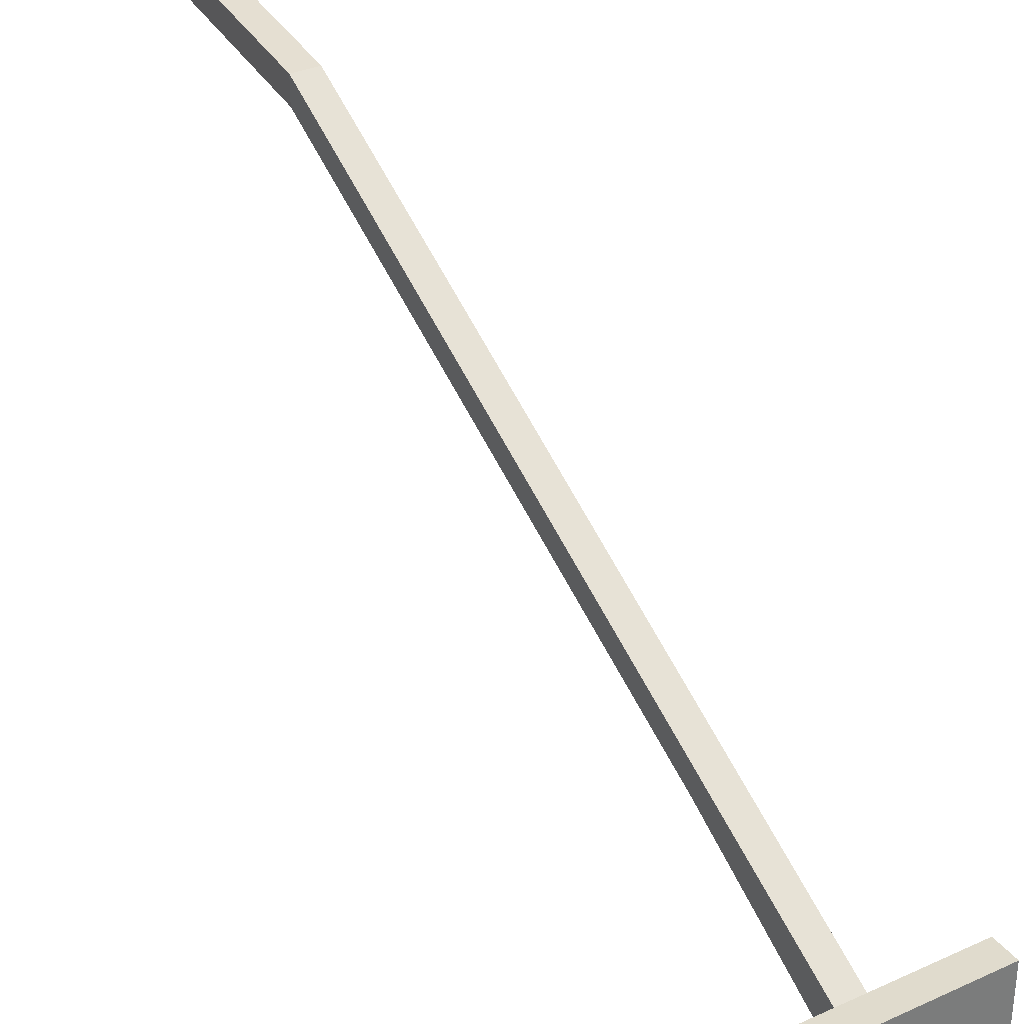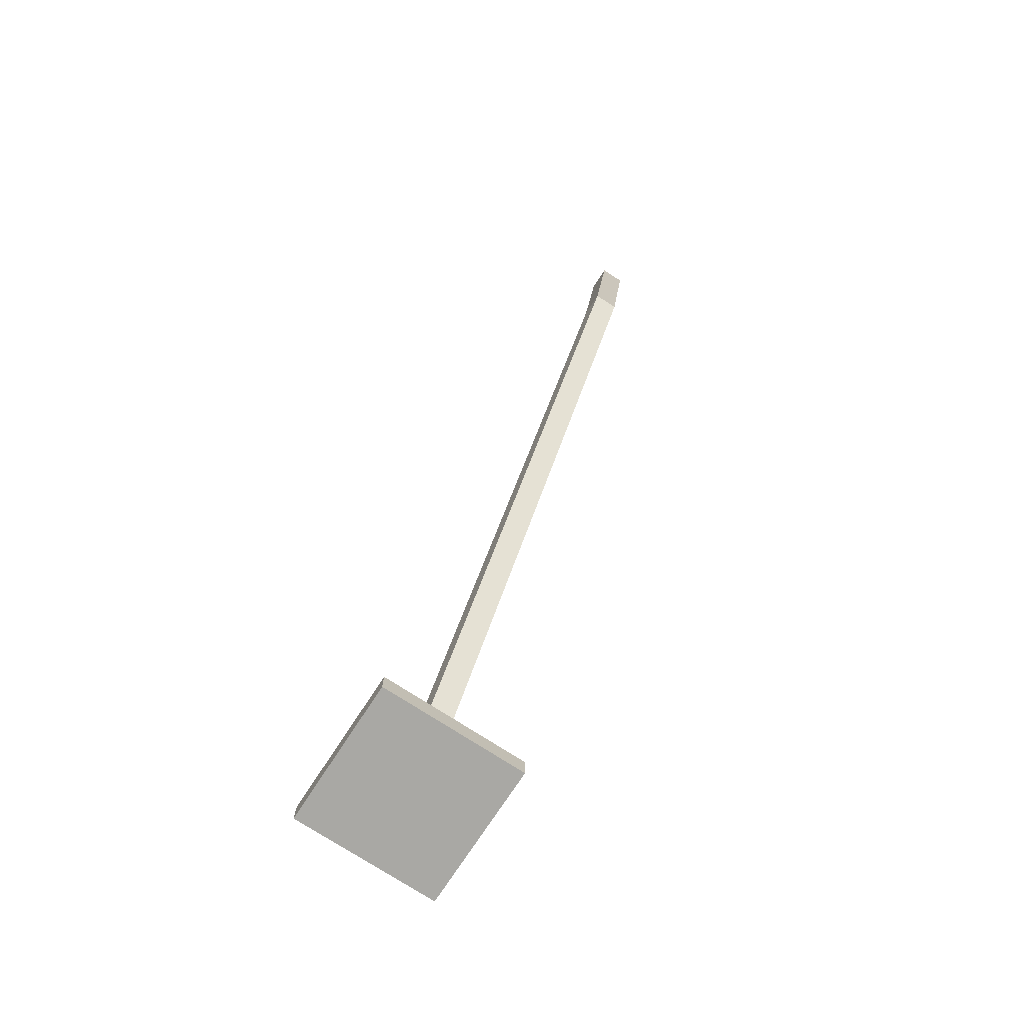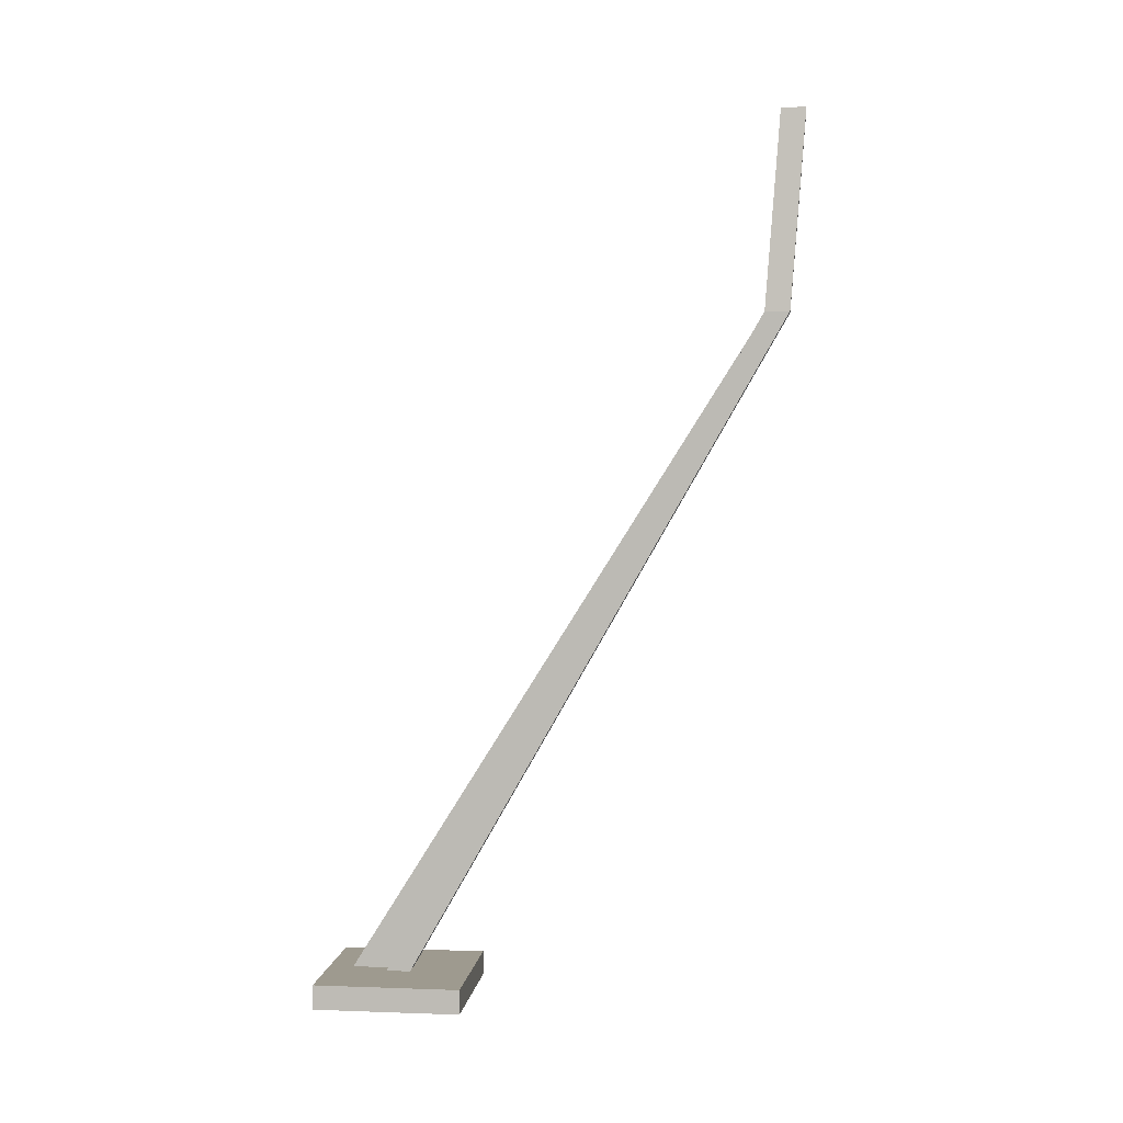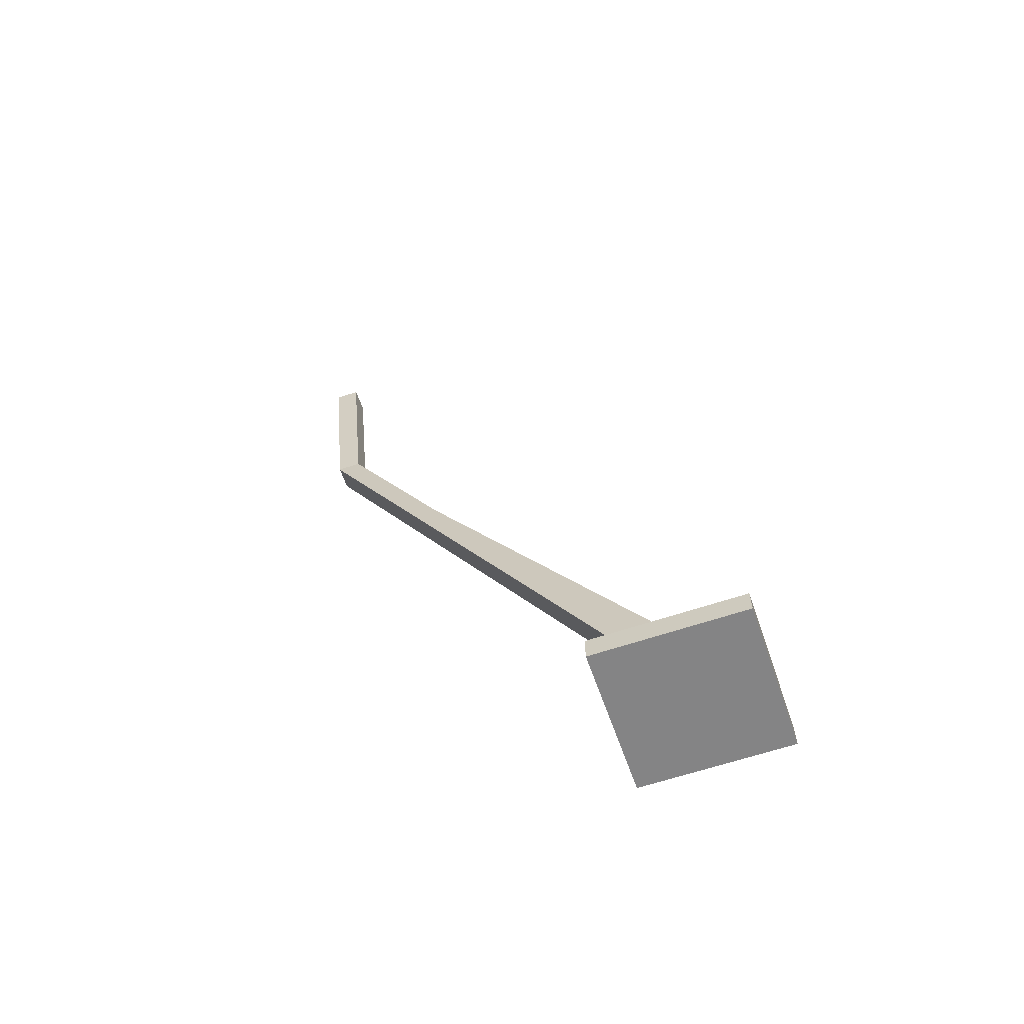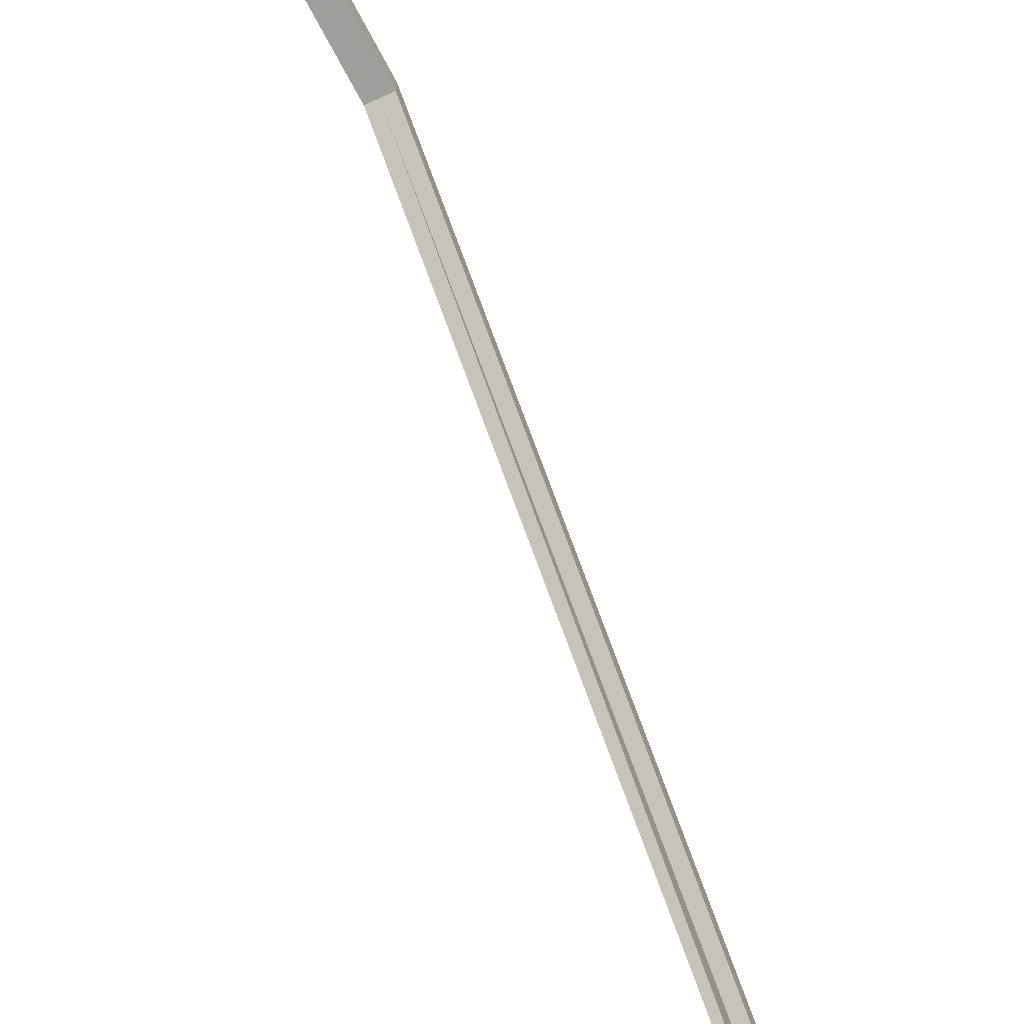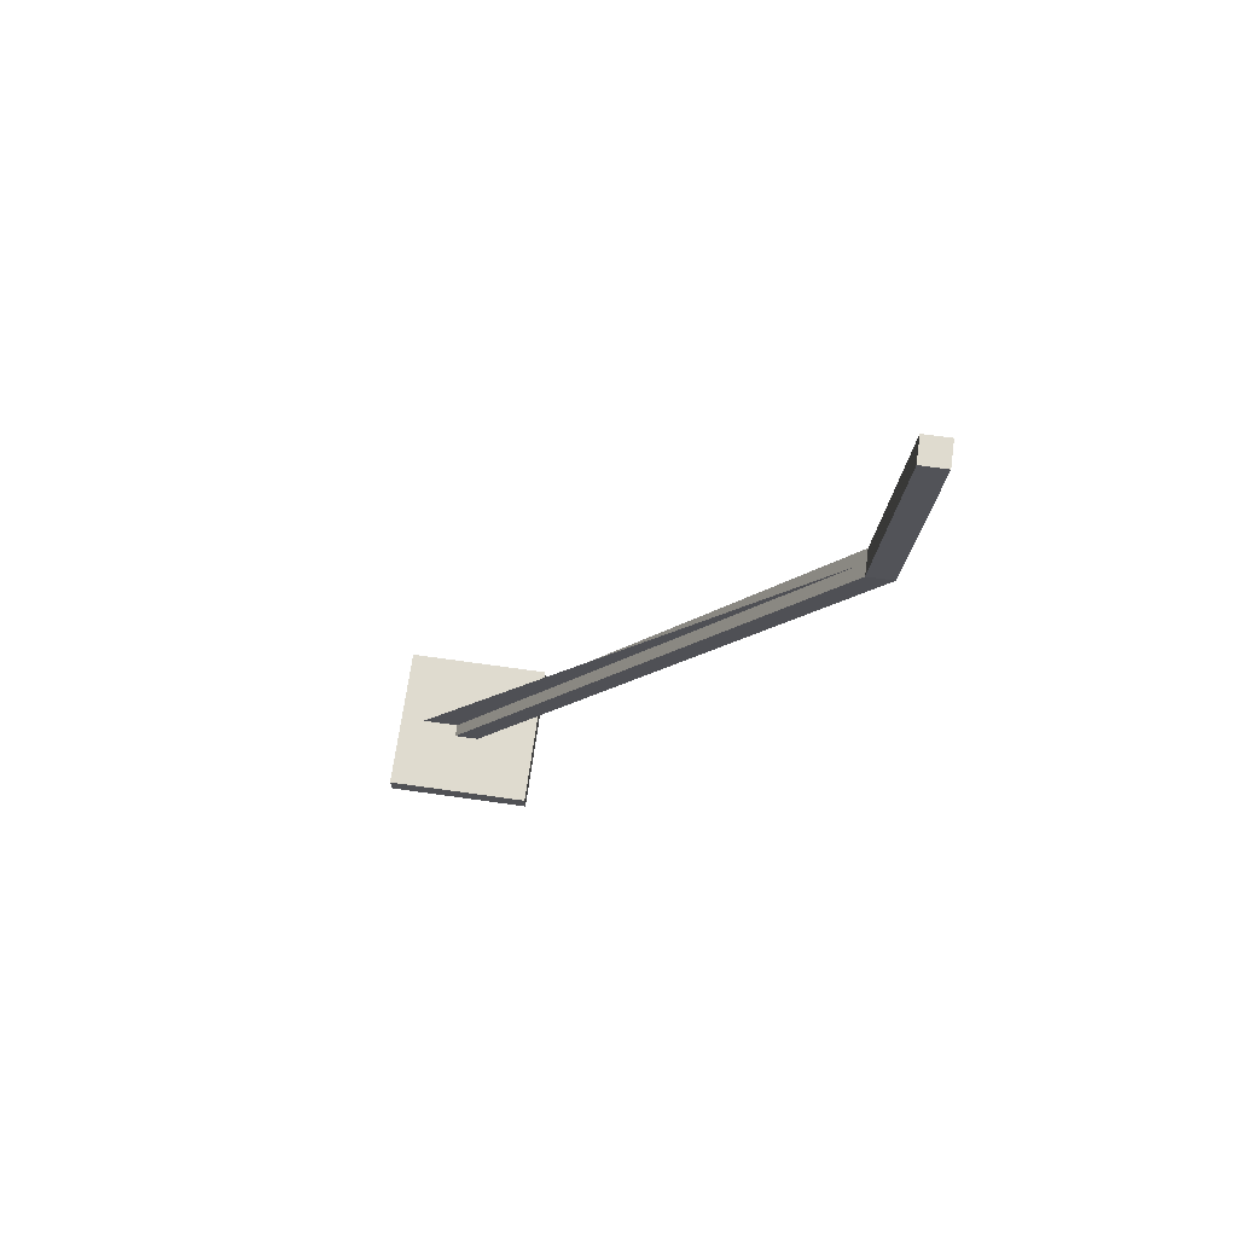
<metadata>
{"format":"obj","ext":"obj","renderer":"f3d","projection":"perspective","resolution":1024,"background":"white","views":[{"elev":33.2,"azim":148.2,"up":"+Y"},{"elev":-74.9,"azim":146.9,"up":"+Z"},{"elev":3.6,"azim":96.8,"up":"+Z"},{"elev":-61.5,"azim":-70.9,"up":"+Z"},{"elev":-67.6,"azim":24.8,"up":"+Y"},{"elev":70.4,"azim":98.0,"up":"+Z"}]}
</metadata>
<code>
v 0.3125 0.6875 -0.25
v 0.3125 0.3125 -0.25
v 0.3125 0.6875 -0.1875
v 0.3125 0.3125 -0.1875
v 0.6875 0.6875 -0.1875
v 0.6875 0.3125 -0.1875
v 0.6875 0.6875 -0.25
v 0.6875 0.3125 -0.25
v 0.5312 1.435 1.502
v 0.5 0.4688 -0.1875
v 0.5 0.375 -0.1875
v 0.4688 1.531 2
v 0.4688 1.469 2
v 0.5312 1.531 2
v 0.5312 1.469 2
v 0.5312 0.5312 -0.1875
v 0.5312 0.4688 -0.1875
v 0.4688 0.5312 -0.1875
v 0.4688 0.4688 -0.1875
v 0.5 1.495 1.5
v 0.5 1.433 1.5
v 0.5625 1.495 1.5
v 0.5625 1.433 1.5
f 2 4 3 1
f 4 6 5 3
f 6 8 7 5
f 8 2 1 7
f 1 3 5 7
f 8 6 4 2
f 11 10 9
f 9 10 11
f 13 15 14 12
f 17 19 18 16
f 23 17 16 22
f 22 14 15 23
f 21 13 12 20
f 20 18 19 21
f 20 12 14 22
f 22 16 18 20
f 21 19 17 23
f 23 15 13 21

</code>
